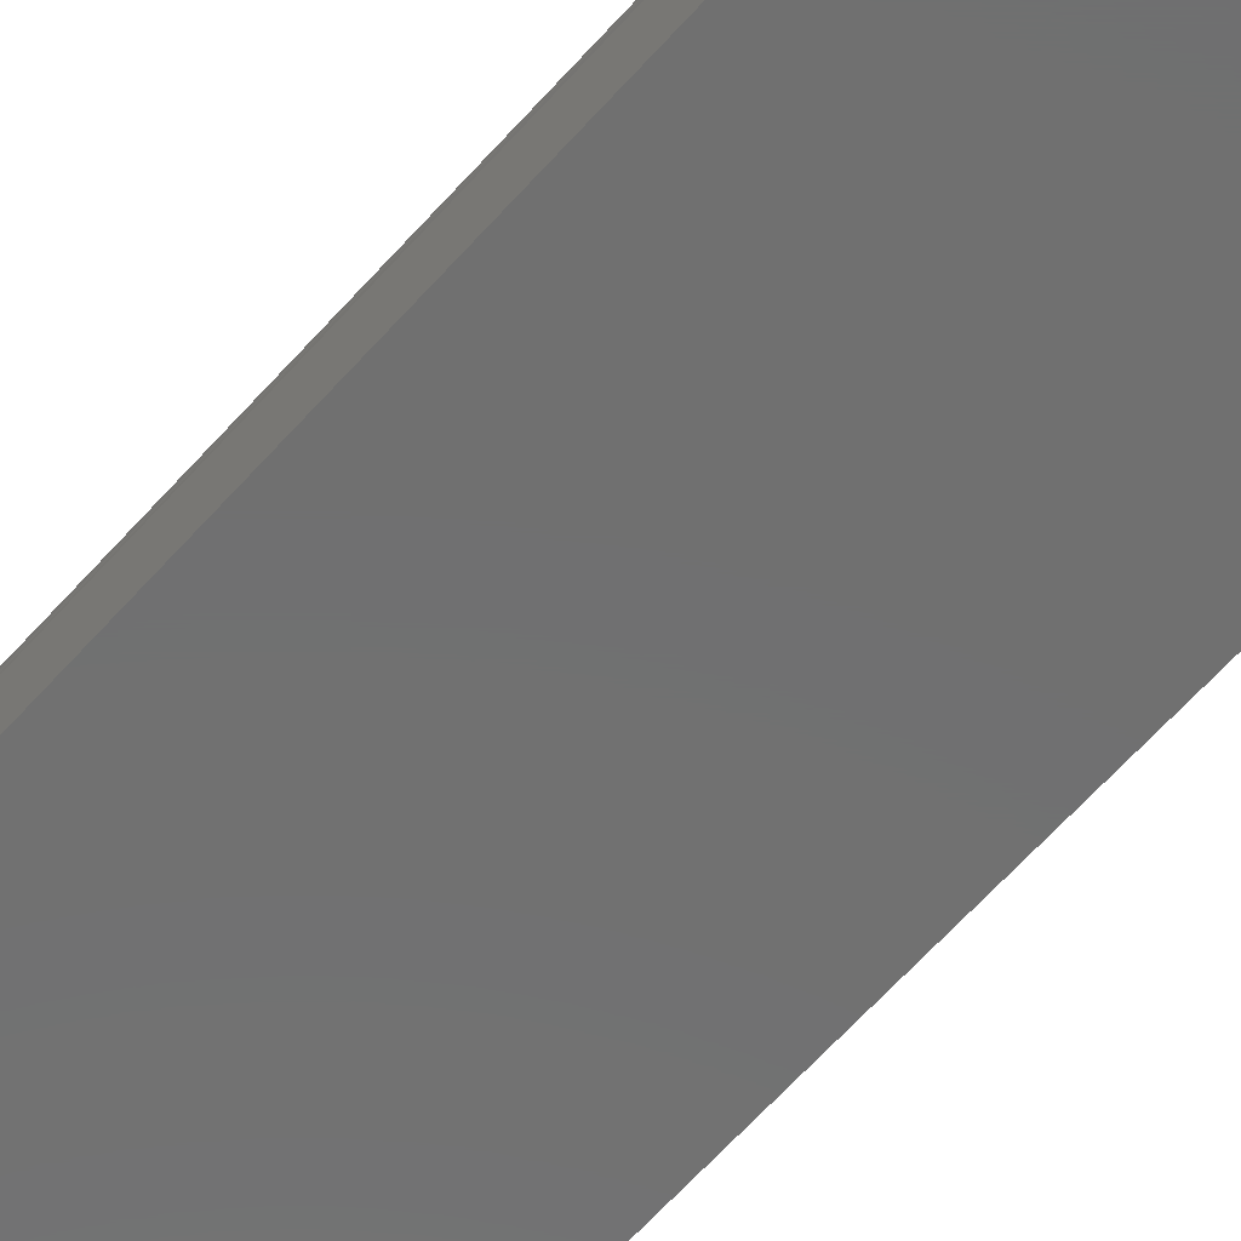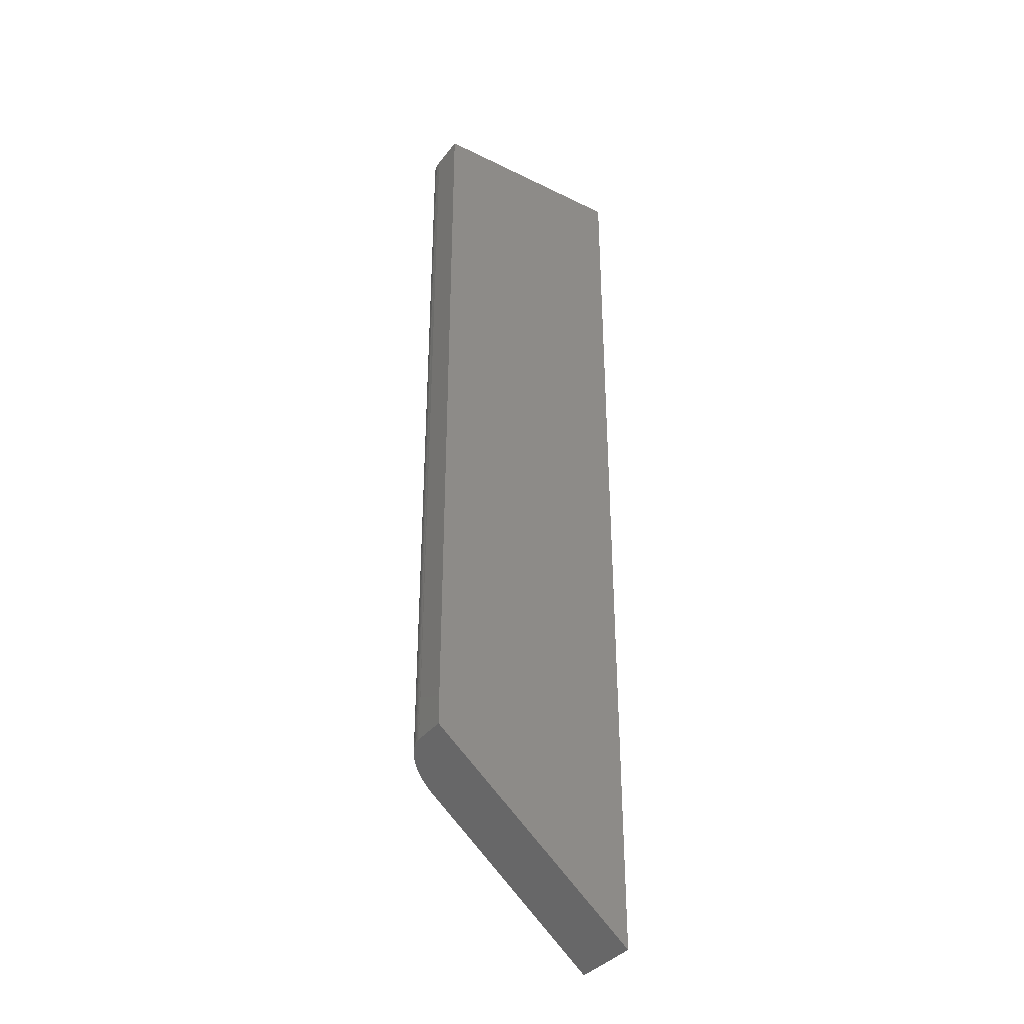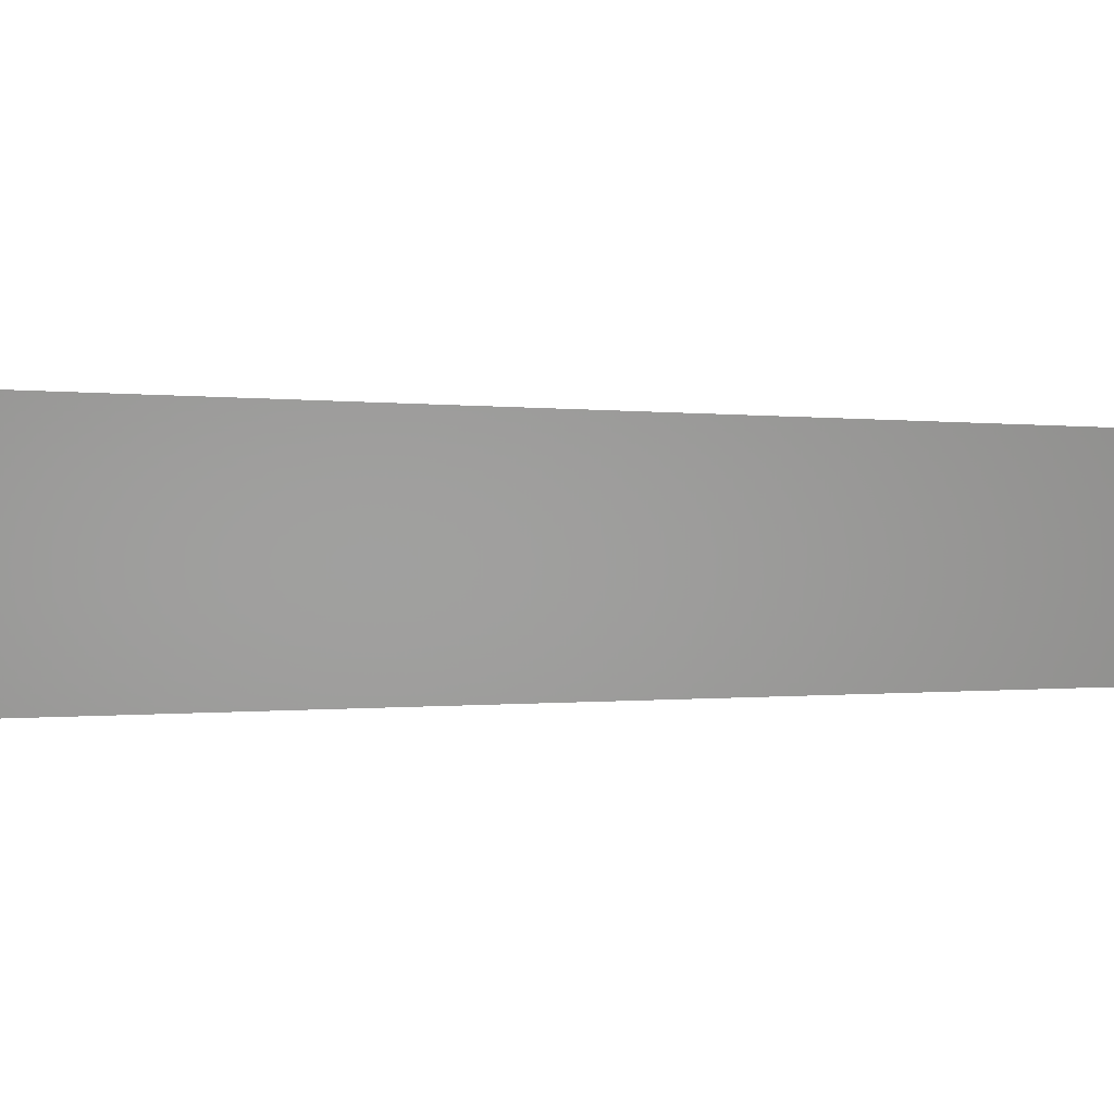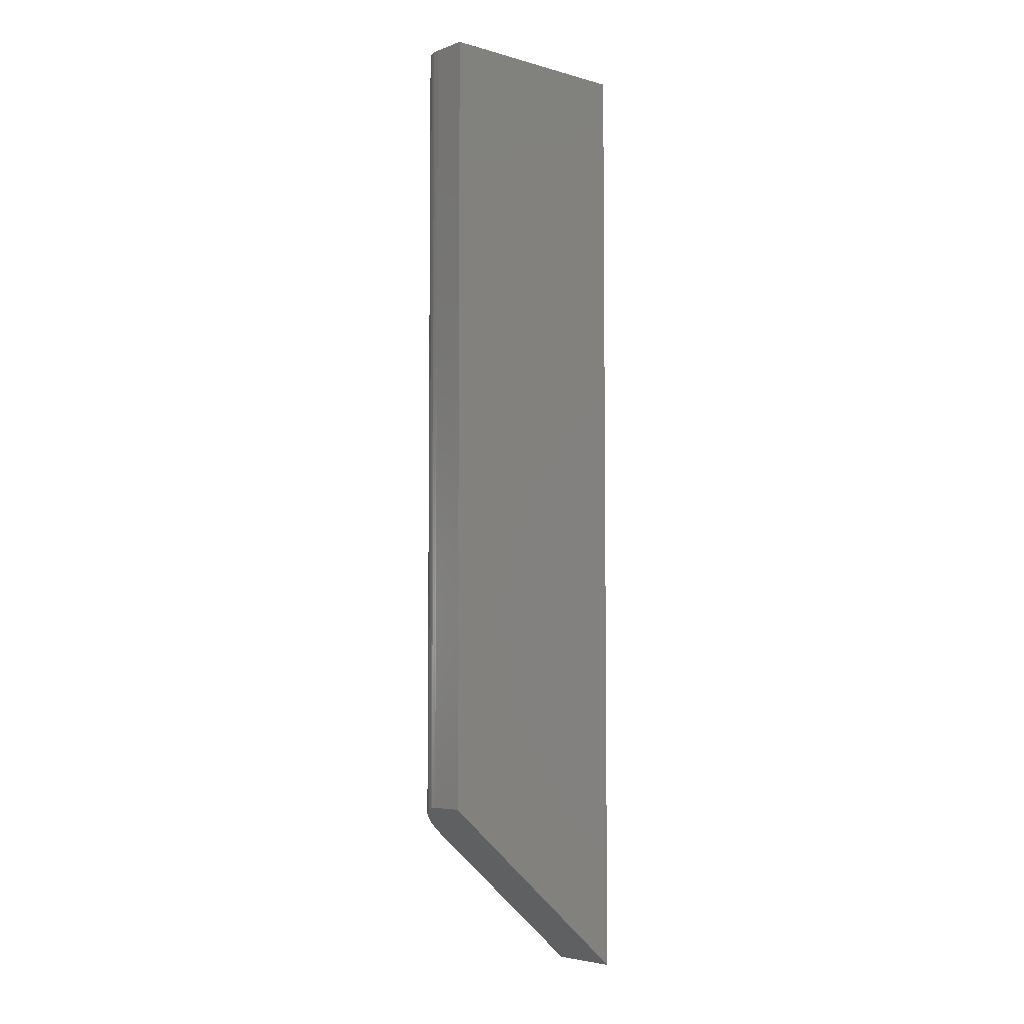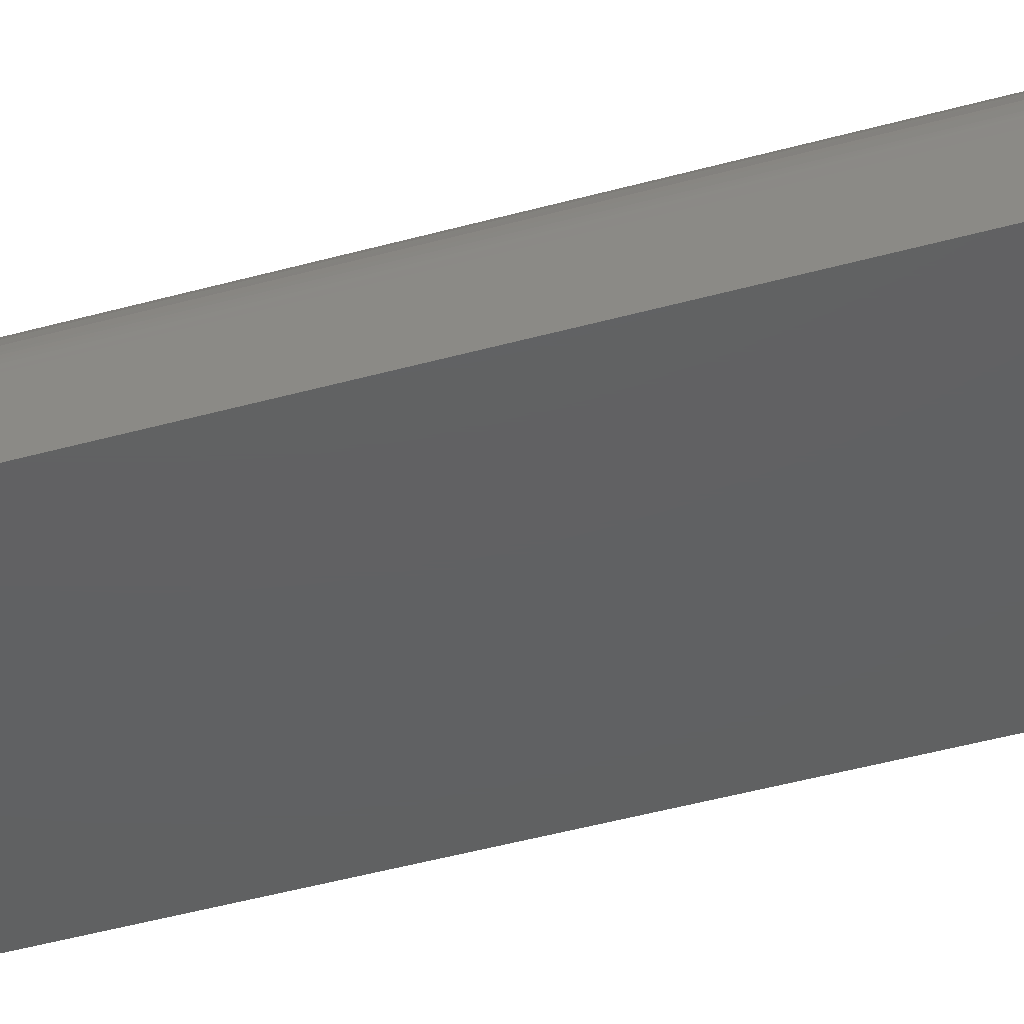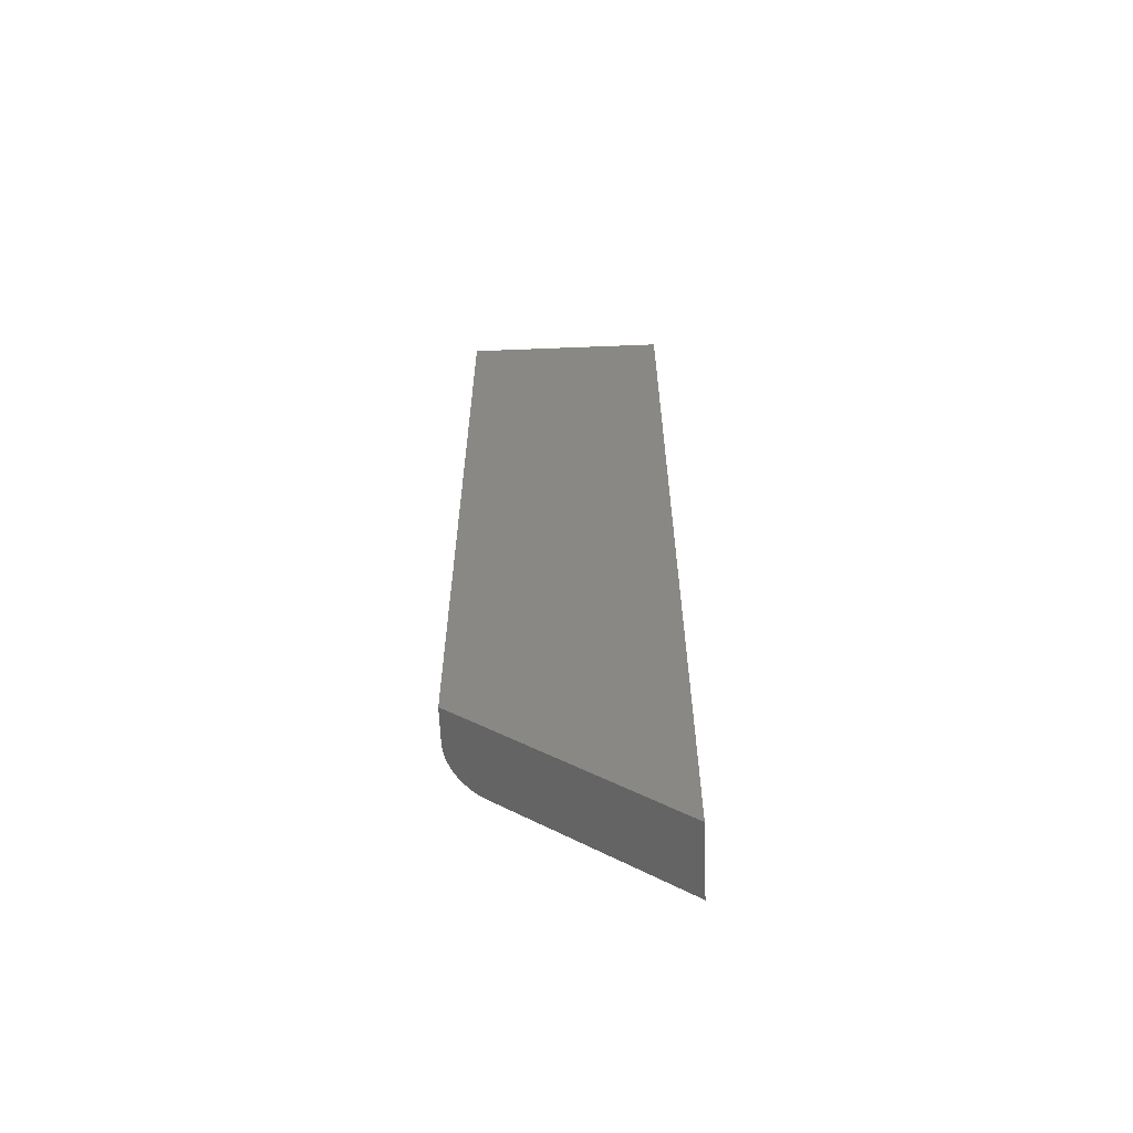
<metadata>
{"format":"stl","ext":"stl","renderer":"f3d","projection":"perspective","resolution":1024,"background":"white","views":[{"elev":-61.8,"azim":-41.2,"up":"+Y"},{"elev":-36.5,"azim":-32.6,"up":"+Z"},{"elev":-0.1,"azim":33.7,"up":"+Y"},{"elev":-5.0,"azim":-41.3,"up":"+Z"},{"elev":-42.2,"azim":-71.2,"up":"+Y"},{"elev":-62.2,"azim":2.3,"up":"+Z"}]}
</metadata>
<code>
# stl→obj: 27 verts, 50 faces
v -0.1094 3.469e-19 -0.1422
v -0.1094 4.987e-17 0.75
v 0.07771 2.009e-18 -0.2993
v 0.07771 6.026e-17 0.75
v -0.1484 -0.07812 0.75
v -0.1484 -0.03906 0.75
v -0.1484 -0.07812 -0.1094
v -0.1484 -0.03906 -0.1094
v -0.1455 -0.02411 0.75
v -0.1477 -0.03144 0.75
v 0.07771 -0.07812 0.75
v -0.117 -0.0007506 0.75
v -0.1243 -0.002973 0.75
v -0.1311 -0.006583 0.75
v -0.137 -0.01144 0.75
v -0.1419 -0.01736 0.75
v -0.1391 -0.01377 -0.1172
v -0.1349 -0.009478 -0.1208
v -0.1231 -0.002497 -0.1306
v -0.13 -0.005896 -0.1249
v 0.07771 -0.07812 -0.2993
v -0.1159 -0.0005479 -0.1367
v -0.1474 -0.02991 -0.1103
v -0.1483 -0.03598 -0.1095
v -0.148 -0.03294 -0.1098
v -0.1455 -0.02409 -0.1119
v -0.1427 -0.01867 -0.1142
f 1 2 3
f 3 2 4
f 5 6 7
f 7 6 8
f 6 9 10
f 5 11 4
f 5 4 2
f 5 2 12
f 5 12 13
f 5 13 14
f 5 14 15
f 5 15 16
f 5 16 9
f 5 9 6
f 17 18 19
f 18 20 19
f 21 7 22
f 21 22 1
f 21 1 3
f 23 7 8
f 23 8 24
f 23 24 25
f 22 7 23
f 22 23 26
f 22 26 27
f 22 27 17
f 22 17 19
f 8 10 24
f 8 6 10
f 2 22 12
f 2 1 22
f 12 22 19
f 12 19 13
f 13 19 20
f 13 20 14
f 14 20 18
f 14 18 15
f 15 18 17
f 15 17 16
f 17 27 16
f 16 27 26
f 16 26 9
f 9 26 23
f 9 23 10
f 23 25 10
f 10 25 24
f 7 21 5
f 5 21 11
f 21 3 11
f 11 3 4

</code>
